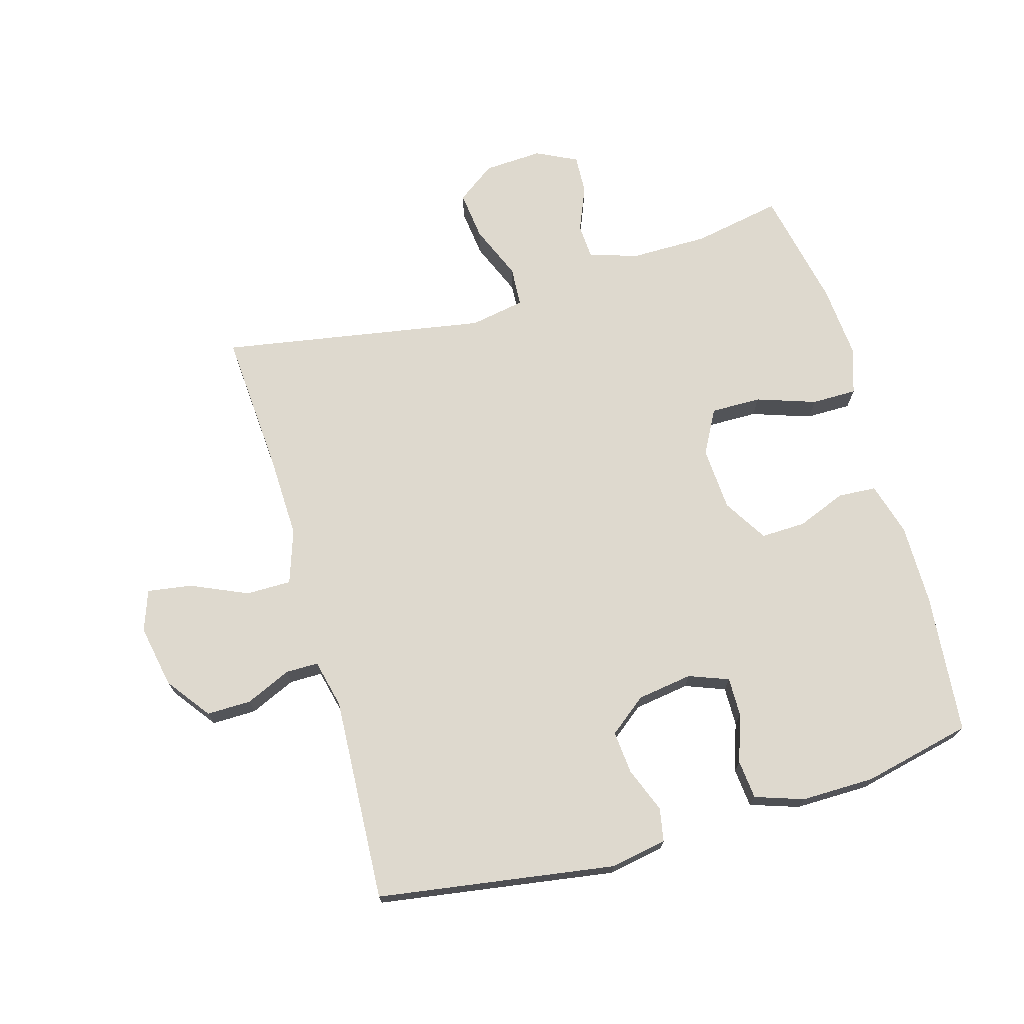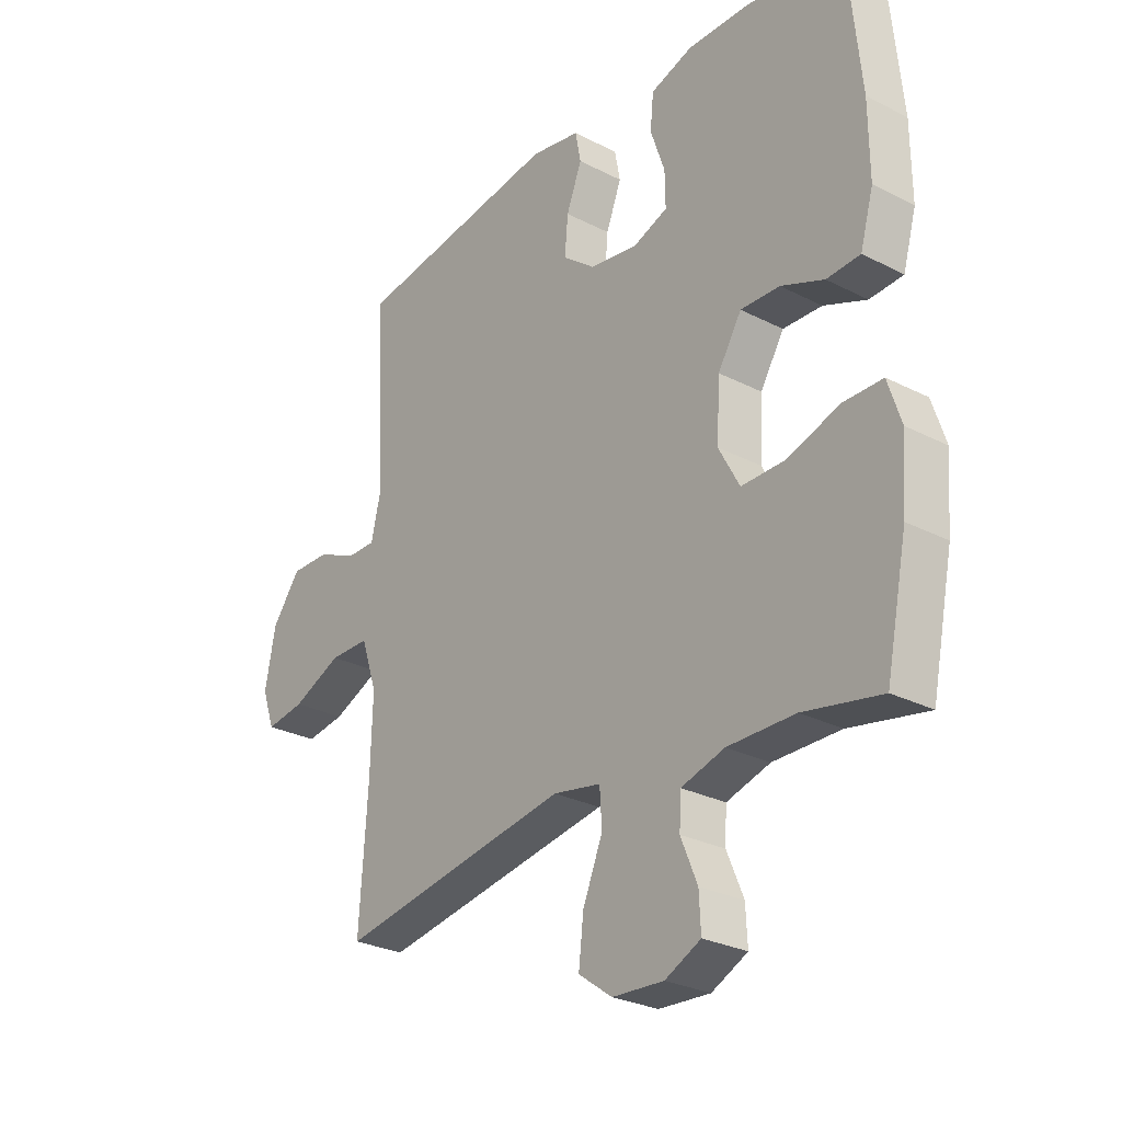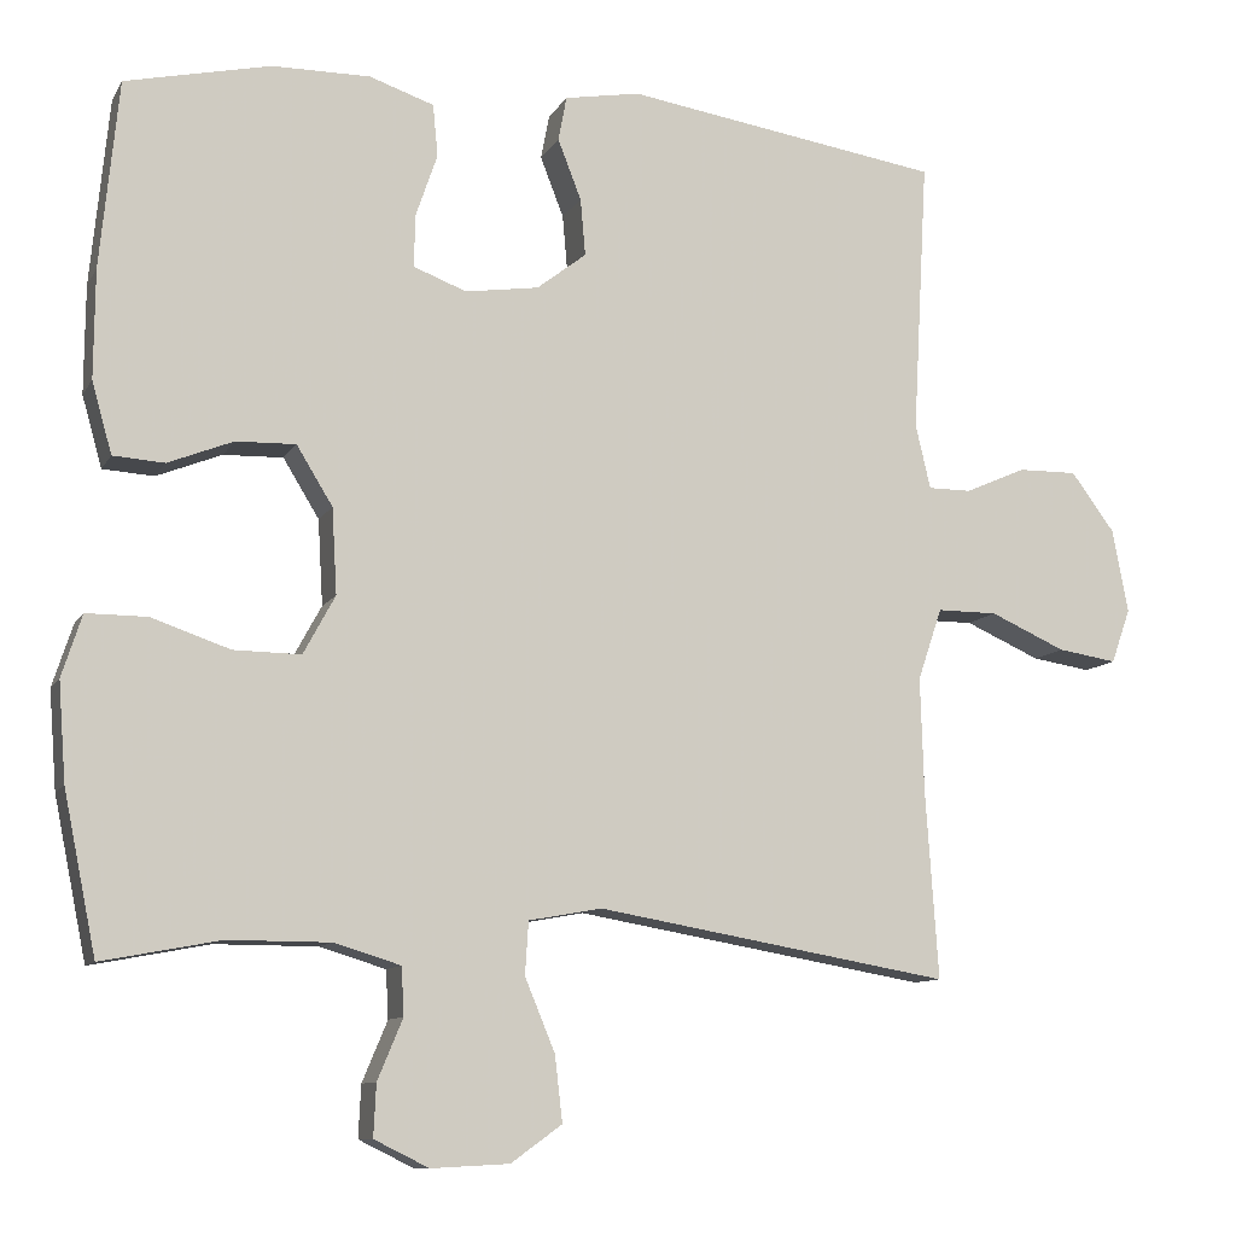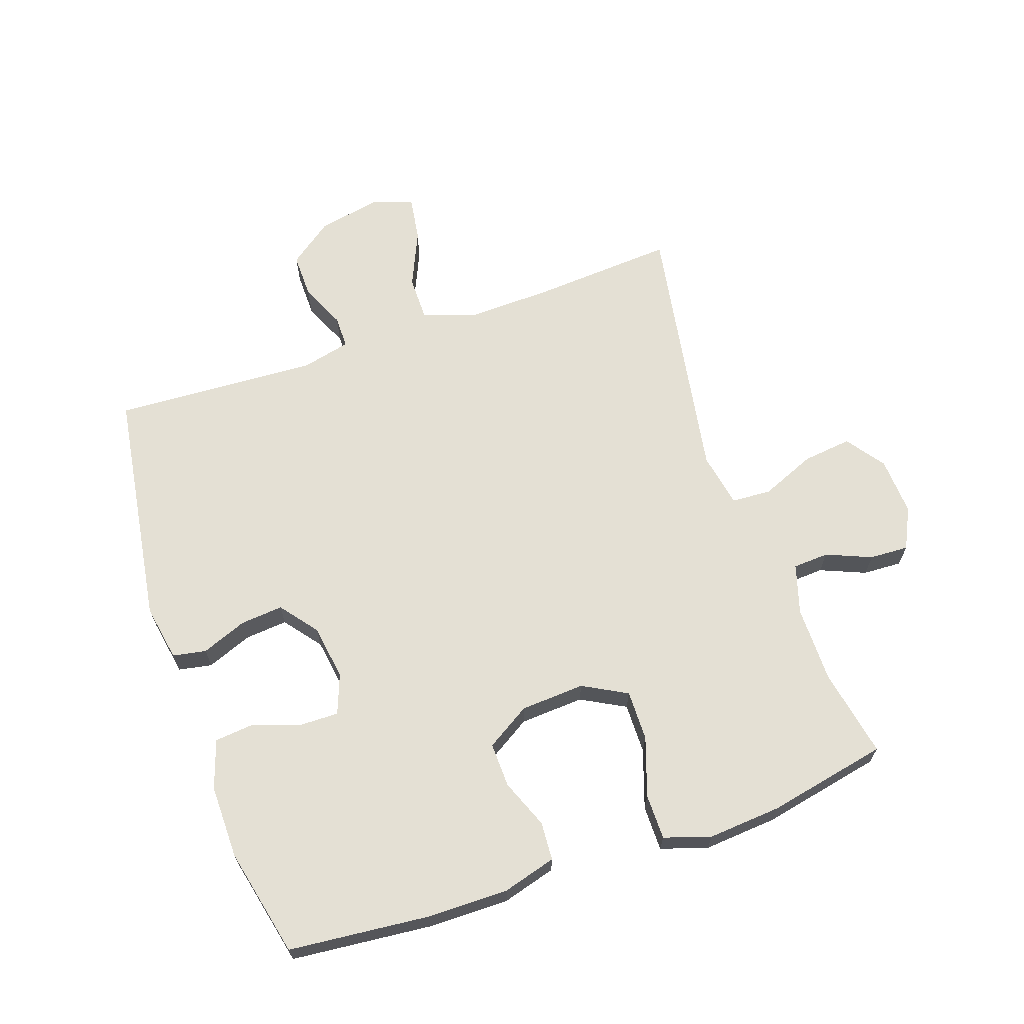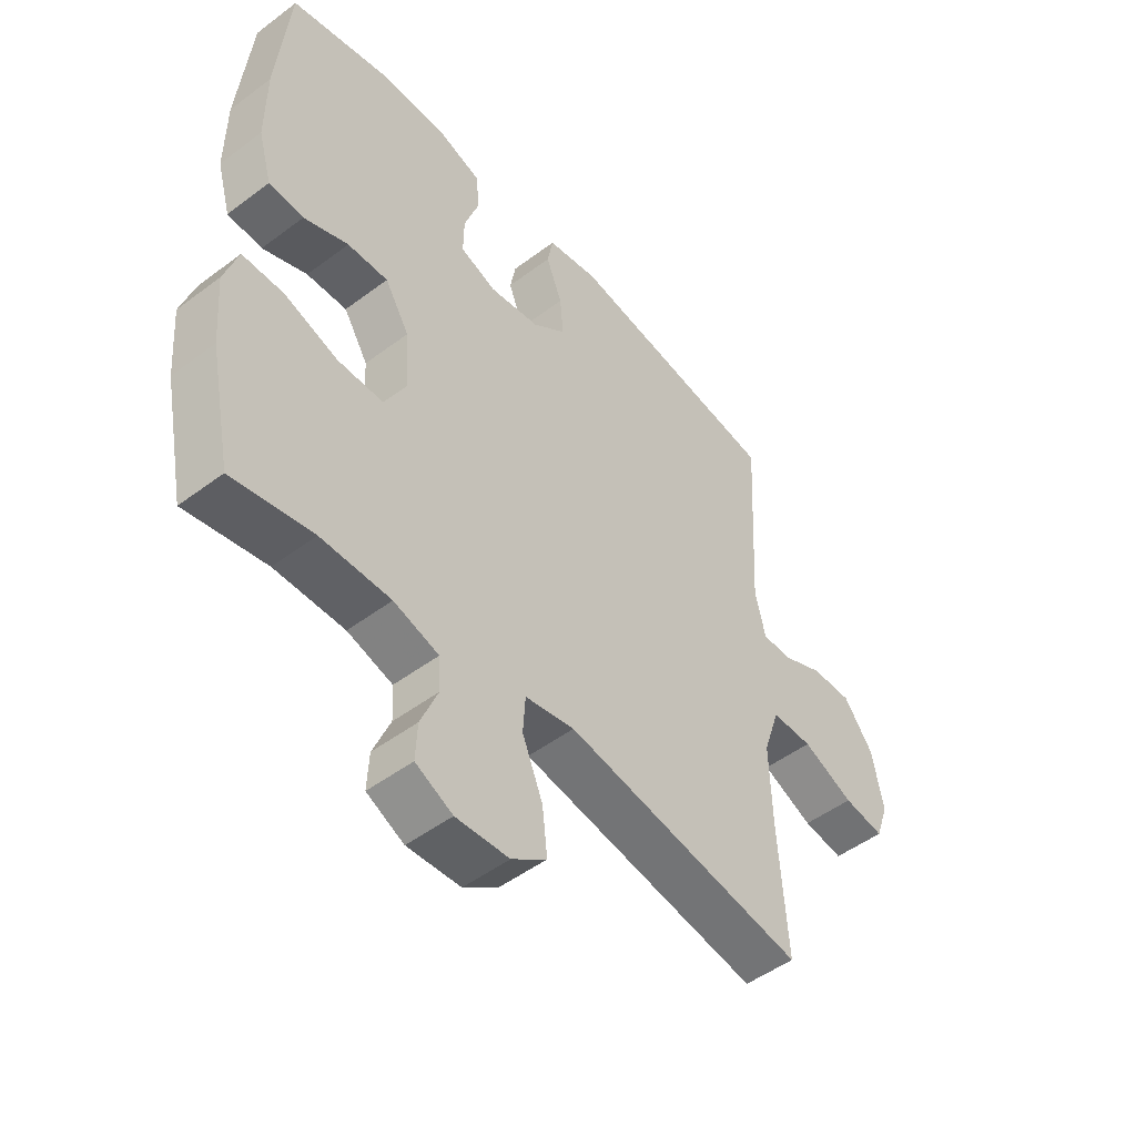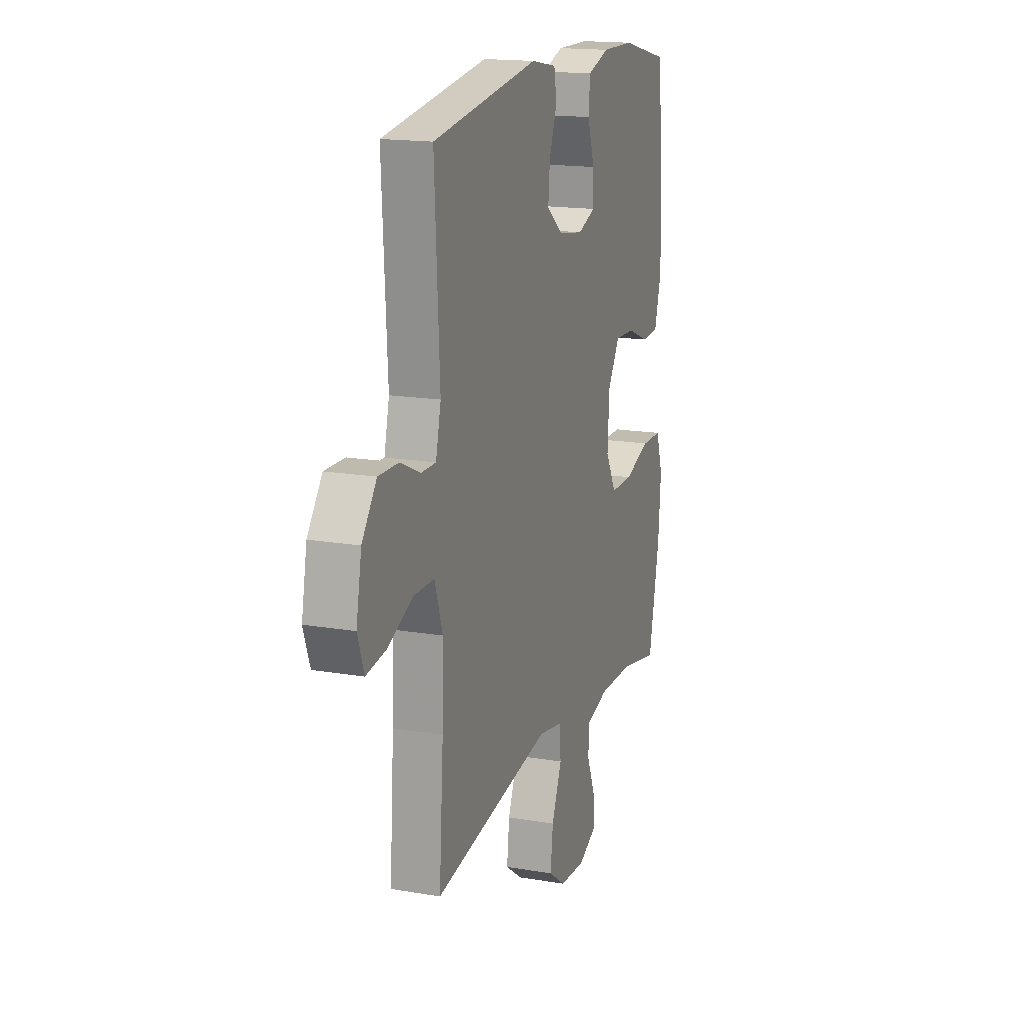
<metadata>
{"format":"obj","ext":"obj","renderer":"f3d","projection":"perspective","resolution":1024,"background":"white","views":[{"elev":71.4,"azim":-16.1,"up":"+Y"},{"elev":-27.5,"azim":51.7,"up":"+Z"},{"elev":-10.2,"azim":161.3,"up":"+Z"},{"elev":66.1,"azim":70.9,"up":"+Y"},{"elev":-49.4,"azim":129.7,"up":"+Z"},{"elev":16.5,"azim":-70.8,"up":"+Z"}]}
</metadata>
<code>
v 0.5 0.07 -0.5
v 0.359 0.07 -0.473
v 0.237 0.07 -0.473
v 0.158 0.07 -0.497
v 0.155 0.07 -0.554
v 0.185 0.07 -0.626
v 0.188 0.07 -0.688
v 0.123 0.07 -0.72
v 0.03 0.07 -0.715
v -0.031 0.07 -0.671
v -0.022 0.07 -0.593
v 0.014 0.07 -0.506
v 0.01 0.07 -0.443
v -0.077 0.07 -0.427
v -0.5 0.07 -0.5
v -0.485 0.07 -0.276
v -0.481 0.07 -0.14
v -0.51 0.07 -0.054
v -0.582 0.07 -0.054
v -0.672 0.07 -0.094
v -0.743 0.07 -0.105
v -0.766 0.07 -0.04
v -0.747 0.07 0.06
v -0.695 0.07 0.13
v -0.624 0.07 0.129
v -0.552 0.07 0.097
v -0.5 0.07 0.097
v -0.482 0.07 0.174
v -0.5 0.07 0.5
v -0.122 0.07 0.558
v -0.032 0.07 0.542
v -0.022 0.07 0.489
v -0.05 0.07 0.417
v -0.056 0.07 0.349
v 0.003 0.07 0.303
v 0.091 0.07 0.29
v 0.154 0.07 0.314
v 0.153 0.07 0.376
v 0.127 0.07 0.452
v 0.133 0.07 0.514
v 0.21 0.07 0.54
v 0.327 0.07 0.539
v 0.5 0.07 0.5
v 0.522 0.07 0.276
v 0.523 0.07 0.147
v 0.499 0.07 0.062
v 0.438 0.07 0.058
v 0.36 0.07 0.089
v 0.289 0.07 0.091
v 0.246 0.07 0.021
v 0.24 0.07 -0.081
v 0.278 0.07 -0.151
v 0.358 0.07 -0.15
v 0.452 0.07 -0.118
v 0.524 0.07 -0.118
v 0.548 0.07 -0.192
v 0.539 0.07 -0.309
v 0.5 0 -0.5
v 0.359 0 -0.473
v 0.237 0 -0.473
v 0.158 0 -0.497
v 0.155 0 -0.554
v 0.185 0 -0.626
v 0.188 0 -0.688
v 0.123 0 -0.72
v 0.03 0 -0.715
v -0.031 0 -0.671
v -0.022 0 -0.593
v 0.014 0 -0.506
v 0.01 0 -0.443
v -0.077 0 -0.427
v -0.5 0 -0.5
v -0.485 0 -0.276
v -0.481 0 -0.14
v -0.51 0 -0.054
v -0.582 0 -0.054
v -0.672 0 -0.094
v -0.743 0 -0.105
v -0.766 0 -0.04
v -0.747 0 0.06
v -0.695 0 0.13
v -0.624 0 0.129
v -0.552 0 0.097
v -0.5 0 0.097
v -0.482 0 0.174
v -0.5 0 0.5
v -0.122 0 0.558
v -0.032 0 0.542
v -0.022 0 0.489
v -0.05 0 0.417
v -0.056 0 0.349
v 0.003 0 0.303
v 0.091 0 0.29
v 0.154 0 0.314
v 0.153 0 0.376
v 0.127 0 0.452
v 0.133 0 0.514
v 0.21 0 0.54
v 0.327 0 0.539
v 0.5 0 0.5
v 0.522 0 0.276
v 0.523 0 0.147
v 0.499 0 0.062
v 0.438 0 0.058
v 0.36 0 0.089
v 0.289 0 0.091
v 0.246 0 0.021
v 0.24 0 -0.081
v 0.278 0 -0.151
v 0.358 0 -0.15
v 0.452 0 -0.118
v 0.524 0 -0.118
v 0.548 0 -0.192
v 0.539 0 -0.309
f 57 1 2
f 56 57 2
f 55 56 2
f 54 55 2
f 53 54 2
f 52 53 2 3
f 51 52 3 4
f 50 51 4
f 46 47 48
f 45 46 48
f 44 45 48
f 43 44 48
f 42 43 48
f 41 42 48
f 40 41 48
f 39 40 48
f 38 39 48
f 37 38 48 49
f 36 37 49 50
f 31 32 33
f 30 31 33
f 29 30 33
f 28 29 33
f 27 28 33 34
f 24 25 26
f 23 24 26
f 22 23 26
f 21 22 26
f 20 21 26
f 19 20 26
f 18 19 26 27
f 27 34 35
f 18 27 35
f 17 18 35
f 14 15 16
f 35 36 50
f 17 35 50
f 16 17 50
f 14 16 50
f 13 14 50
f 10 11 12
f 9 10 12
f 8 9 12
f 7 8 12
f 6 7 12
f 5 6 12
f 13 50 4
f 4 5 12 13
f 59 58 114
f 59 114 113
f 59 113 112
f 59 112 111
f 59 111 110
f 60 59 110 109
f 61 60 109 108
f 61 108 107
f 105 104 103
f 105 103 102
f 105 102 101
f 105 101 100
f 105 100 99
f 105 99 98
f 105 98 97
f 105 97 96
f 105 96 95
f 106 105 95 94
f 107 106 94 93
f 90 89 88
f 90 88 87
f 90 87 86
f 90 86 85
f 91 90 85 84
f 83 82 81
f 83 81 80
f 83 80 79
f 83 79 78
f 83 78 77
f 83 77 76
f 84 83 76 75
f 92 91 84
f 92 84 75
f 92 75 74
f 73 72 71
f 107 93 92
f 107 92 74
f 107 74 73
f 107 73 71
f 107 71 70
f 69 68 67
f 69 67 66
f 69 66 65
f 69 65 64
f 69 64 63
f 69 63 62
f 61 107 70
f 70 69 62 61
f 1 58 59 2
f 2 59 60 3
f 3 60 61 4
f 4 61 62 5
f 5 62 63 6
f 6 63 64 7
f 7 64 65 8
f 8 65 66 9
f 9 66 67 10
f 10 67 68 11
f 11 68 69 12
f 12 69 70 13
f 13 70 71 14
f 14 71 72 15
f 15 72 73 16
f 16 73 74 17
f 17 74 75 18
f 18 75 76 19
f 19 76 77 20
f 20 77 78 21
f 21 78 79 22
f 22 79 80 23
f 23 80 81 24
f 24 81 82 25
f 25 82 83 26
f 26 83 84 27
f 27 84 85 28
f 28 85 86 29
f 29 86 87 30
f 30 87 88 31
f 31 88 89 32
f 32 89 90 33
f 33 90 91 34
f 34 91 92 35
f 35 92 93 36
f 36 93 94 37
f 37 94 95 38
f 38 95 96 39
f 39 96 97 40
f 40 97 98 41
f 41 98 99 42
f 42 99 100 43
f 43 100 101 44
f 44 101 102 45
f 45 102 103 46
f 46 103 104 47
f 47 104 105 48
f 48 105 106 49
f 49 106 107 50
f 50 107 108 51
f 51 108 109 52
f 52 109 110 53
f 53 110 111 54
f 54 111 112 55
f 55 112 113 56
f 56 113 114 57
f 57 114 58 1

</code>
